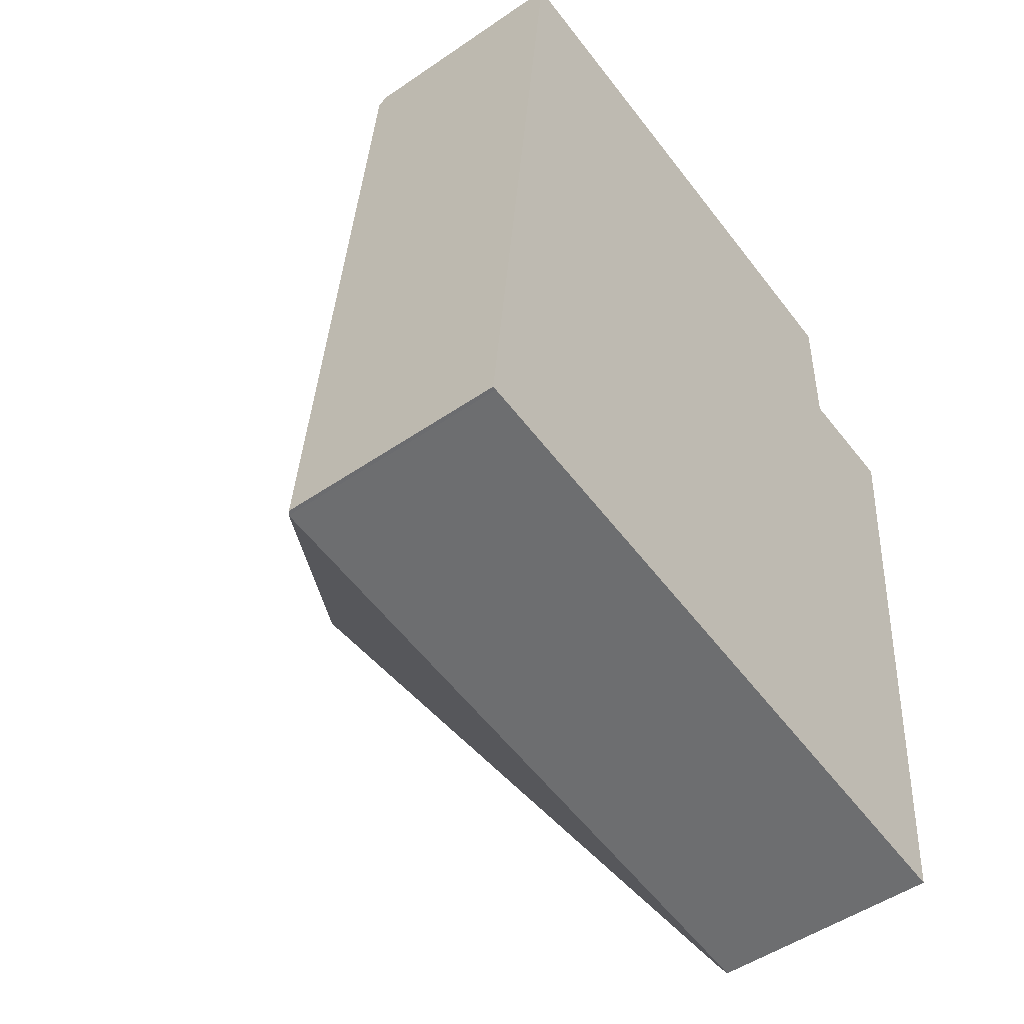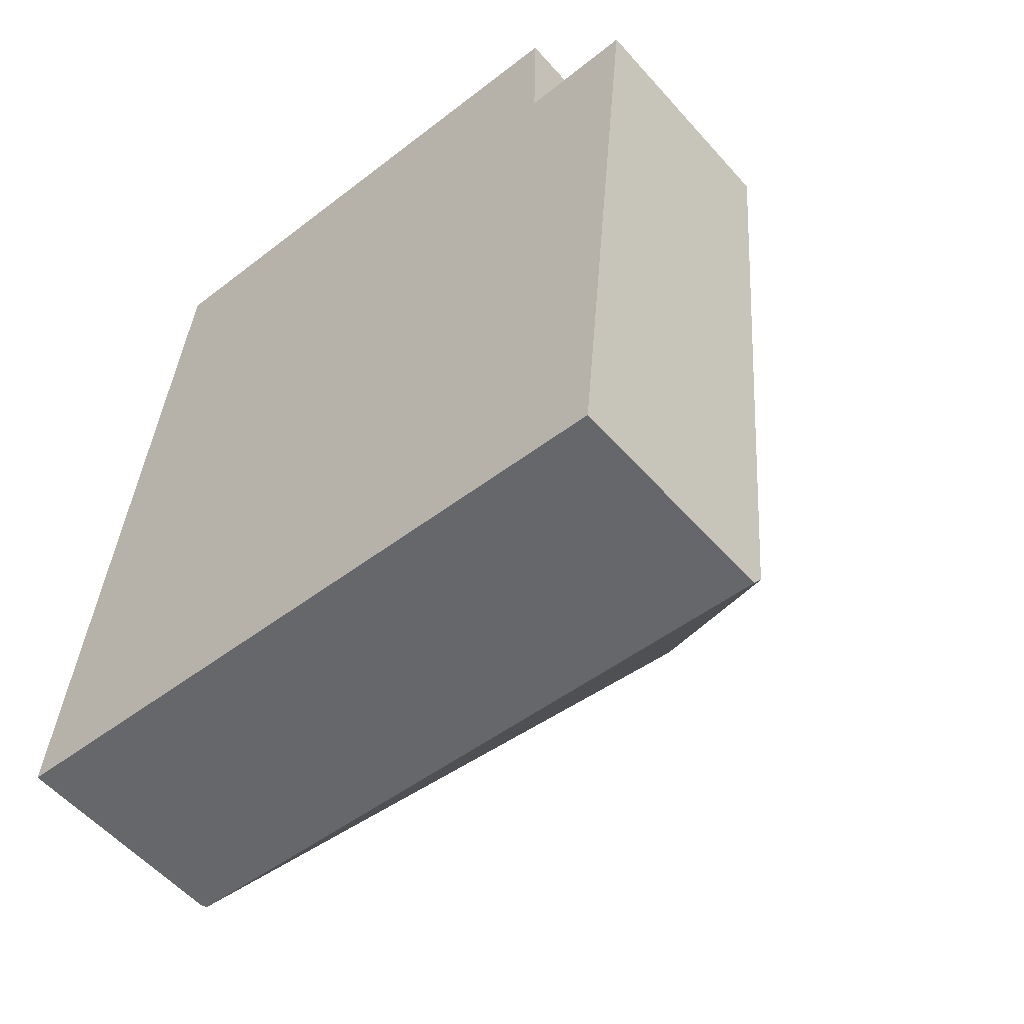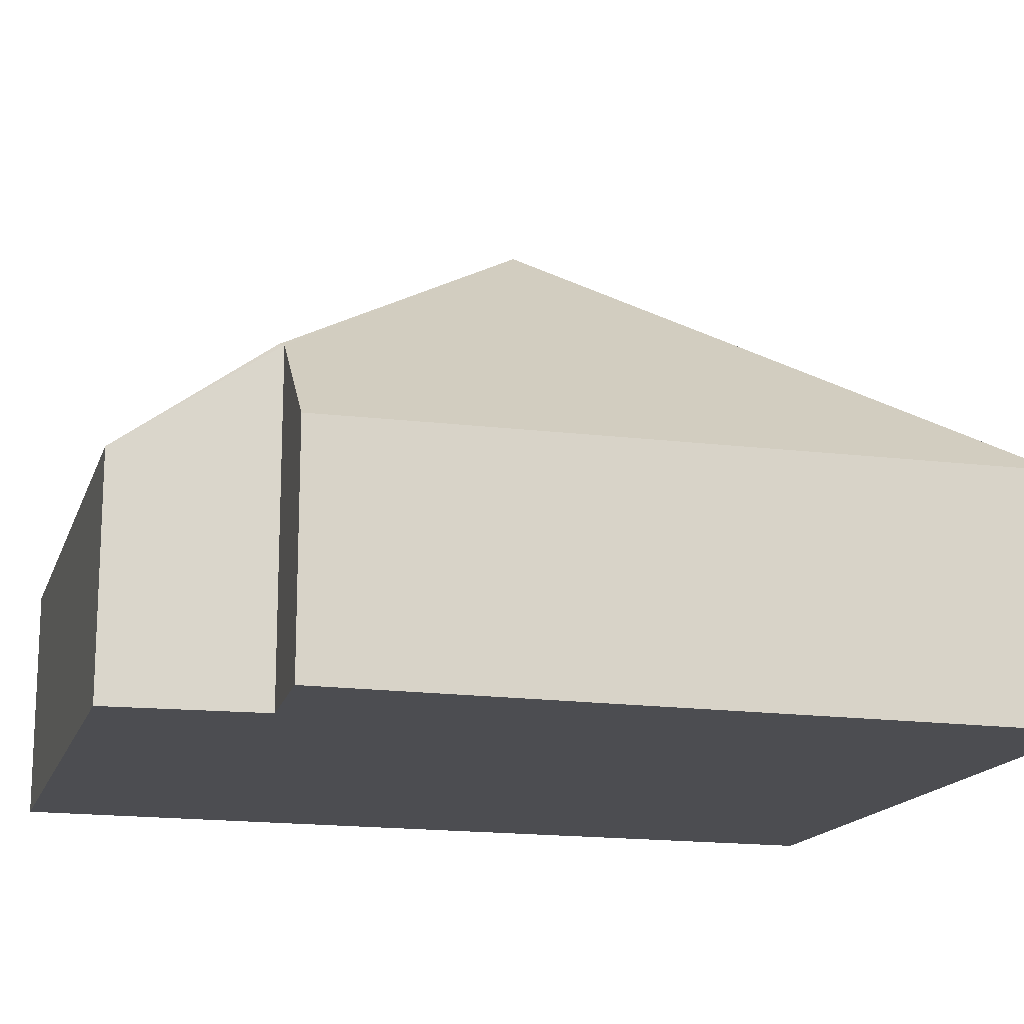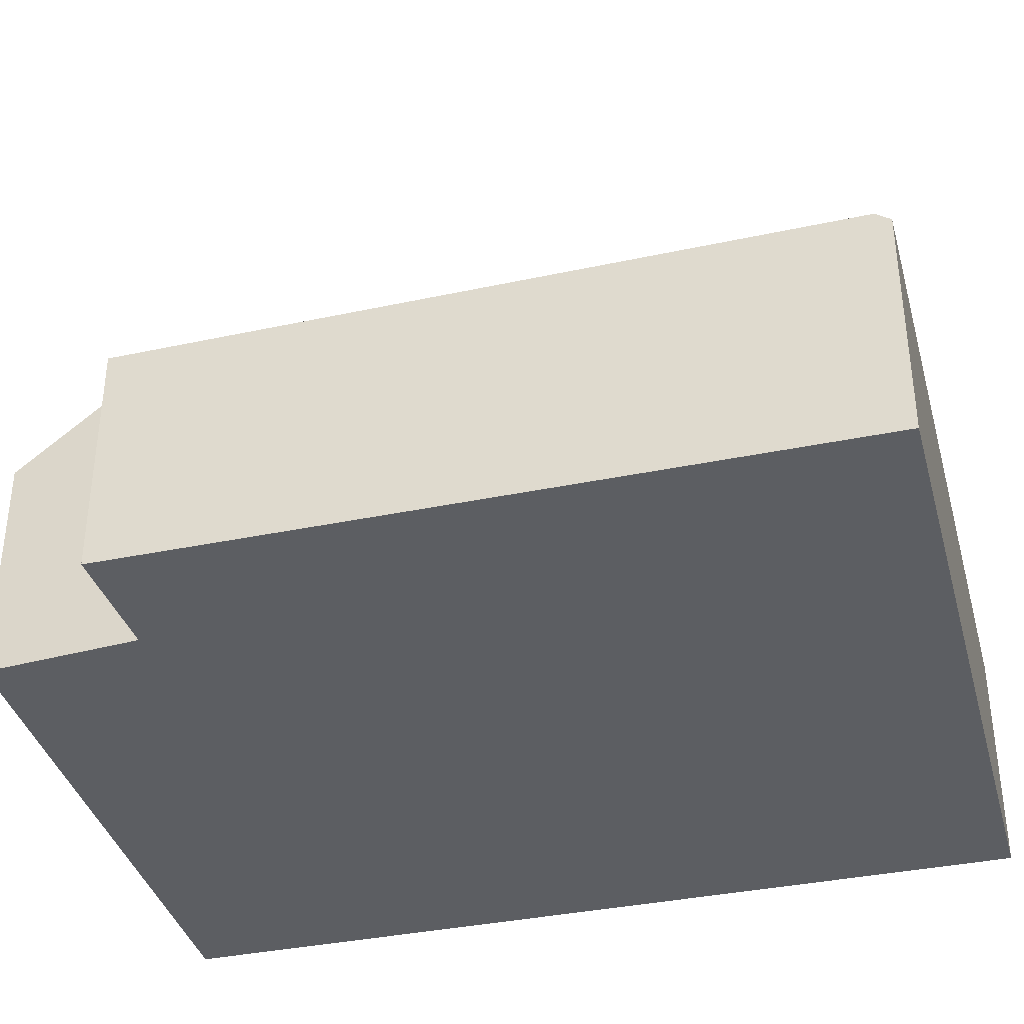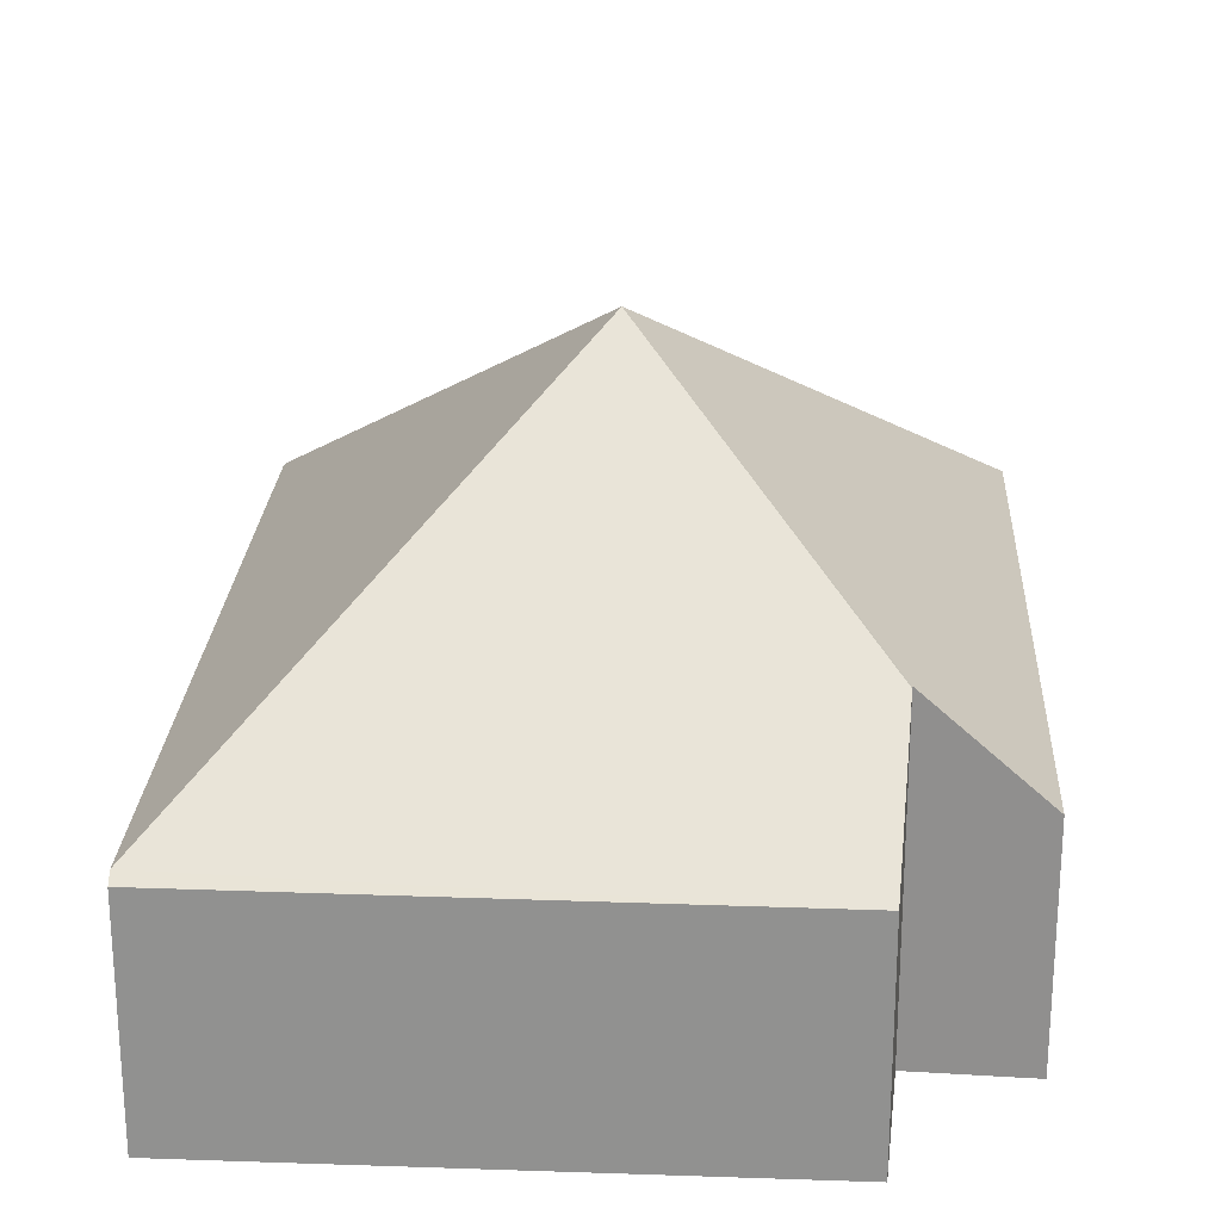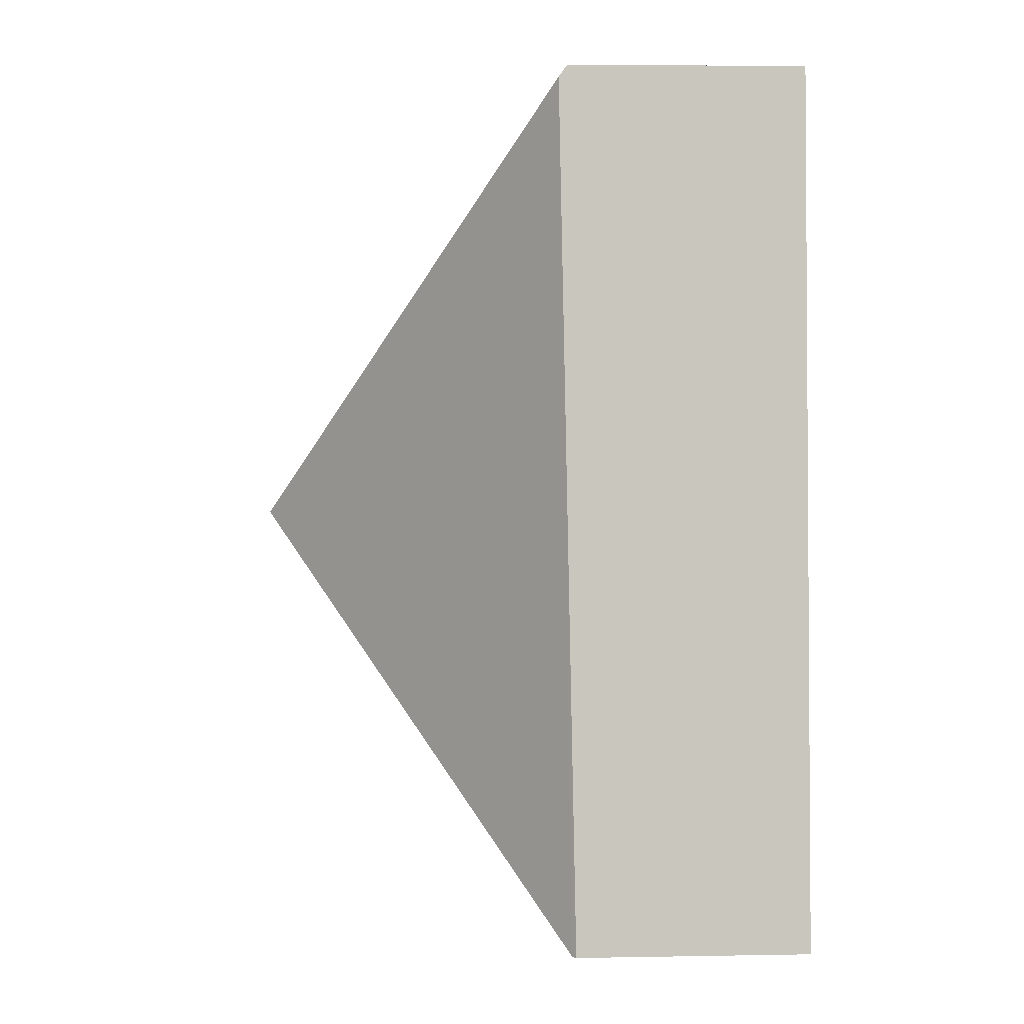
<metadata>
{"format":"obj","ext":"obj","renderer":"f3d","projection":"perspective","resolution":1024,"background":"white","views":[{"elev":-50.3,"azim":-53.0,"up":"+Z"},{"elev":-56.0,"azim":40.8,"up":"+Z"},{"elev":-16.1,"azim":79.4,"up":"+Y"},{"elev":-37.8,"azim":110.1,"up":"+Y"},{"elev":23.7,"azim":8.3,"up":"+Y"},{"elev":5.3,"azim":-93.2,"up":"+Z"}]}
</metadata>
<code>
v  4.762 1.482 3.372
v  4.084 2.115 4.118
v  4.829 1.473 4.086
v  4.418 1.523 -0.317
v  2.473 3.387 2.503
v  4.085 2.117 4.152
v  4.409 1.458 -0.408
v  0.024 1.458 -0.002
v  0.328 1.486 3.372
v  0 1.437 8.799e-17
v  0.519 1.515 5.335
v  4.103 1.453 5.09
v  0.526 1.463 5.407
v  4.409 2.498e-17 -0.408
v  0.024 1.225e-19 -0.002
v  0 0 0
v  0.328 -2.065e-16 3.372
v  0.519 -3.267e-16 5.335
v  0.526 -3.311e-16 5.407
v  4.103 -3.117e-16 5.09
v  4.084 -2.522e-16 4.118
v  4.829 -2.502e-16 4.086
v  4.085 -2.542e-16 4.152
v  4.762 -2.065e-16 3.372
v  4.418 1.941e-17 -0.317
g defaultobject
f 1 2 3
f 2 1 4
f 2 5 6
f 5 2 4
f 7 5 4
f 5 7 8
f 9 8 10
f 8 9 5
f 5 9 11
f 12 11 13
f 11 12 5
f 5 12 6
f 14 8 7
f 8 14 15
f 8 15 10
f 10 15 16
f 16 9 10
f 9 16 17
f 9 17 11
f 11 17 18
f 11 18 13
f 13 18 19
f 19 12 13
f 12 19 20
f 21 3 2
f 3 21 22
f 12 2 6
f 2 12 21
f 21 12 20
f 21 20 23
f 22 1 3
f 1 22 24
f 1 24 4
f 4 24 25
f 4 25 7
f 7 25 14
f 18 20 19
f 20 18 17
f 20 17 16
f 20 16 23
f 23 16 21
f 21 16 22
f 22 16 24
f 24 16 25
f 25 16 15
f 25 15 14

</code>
